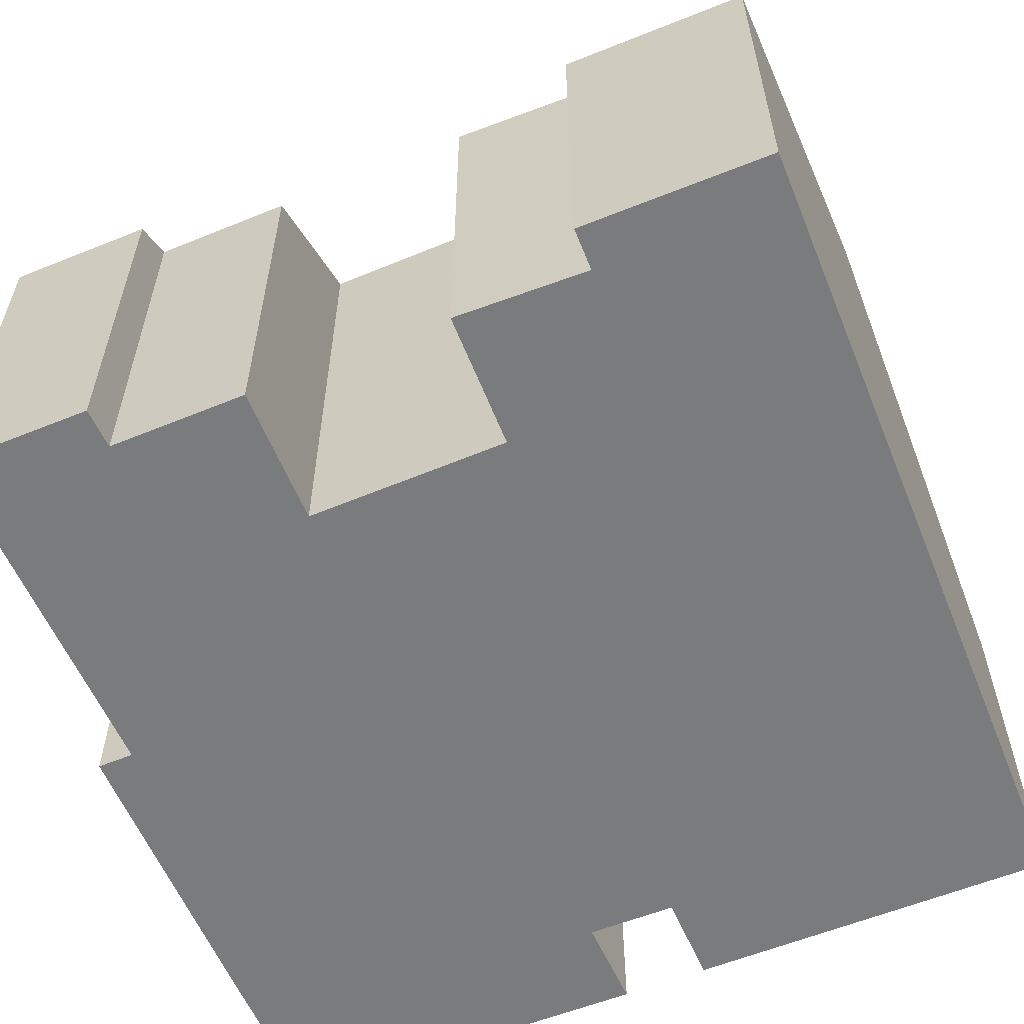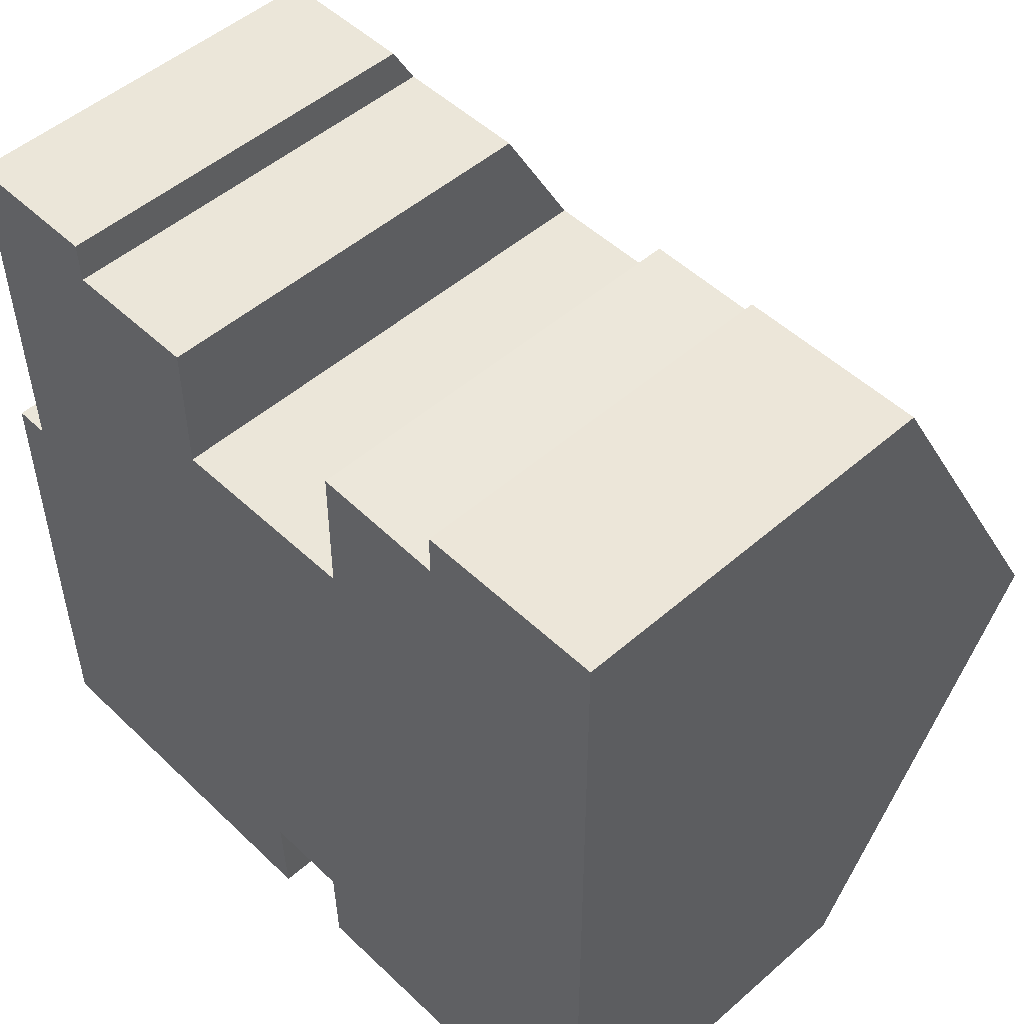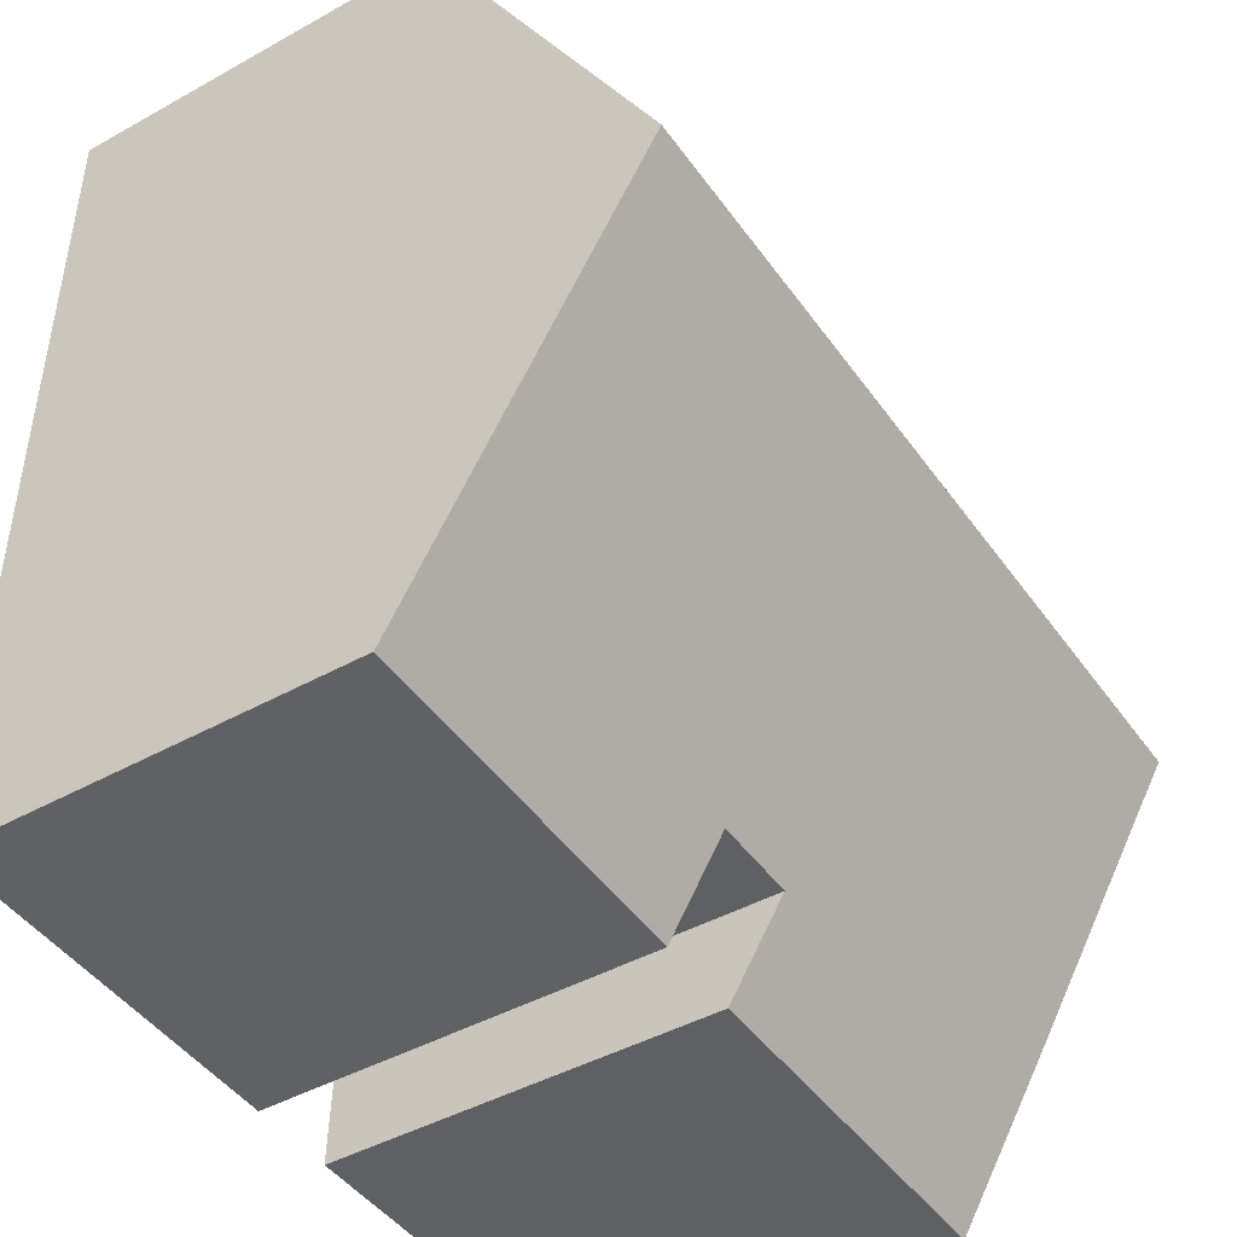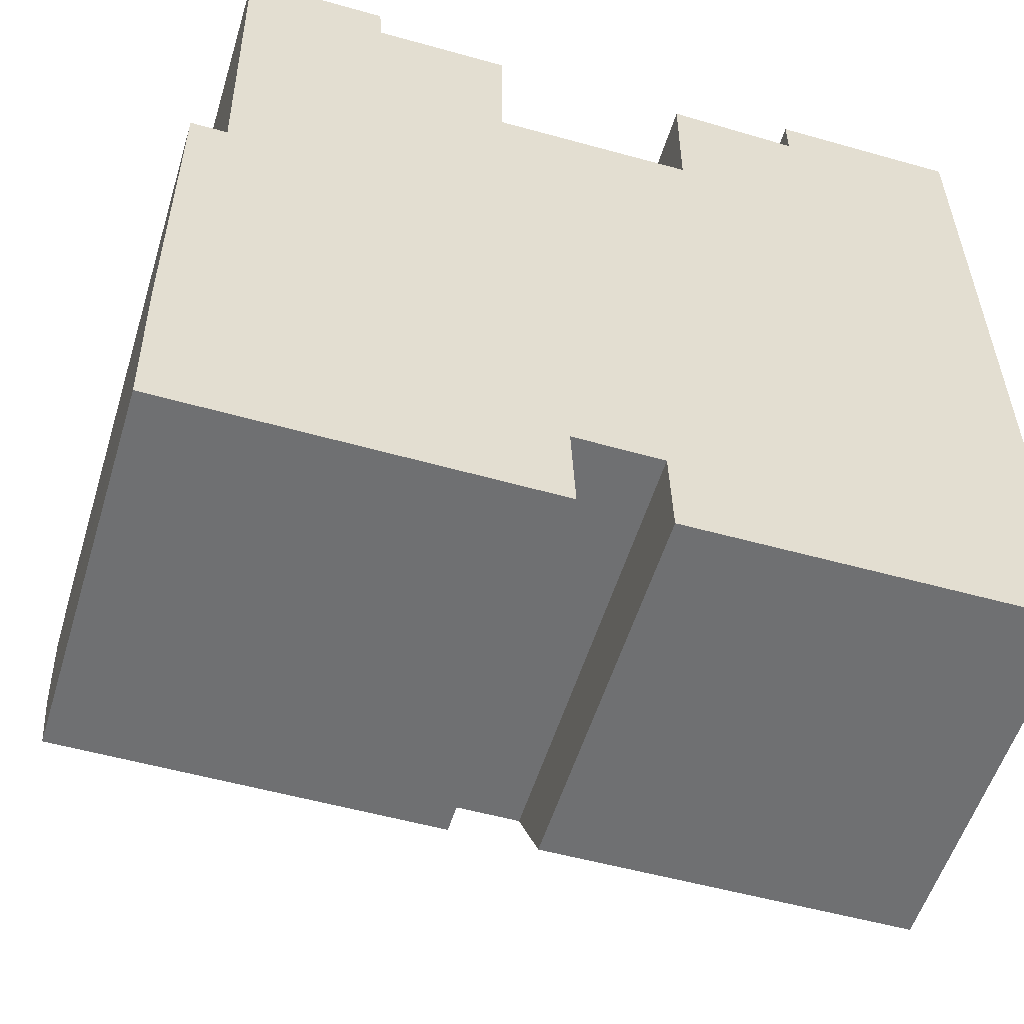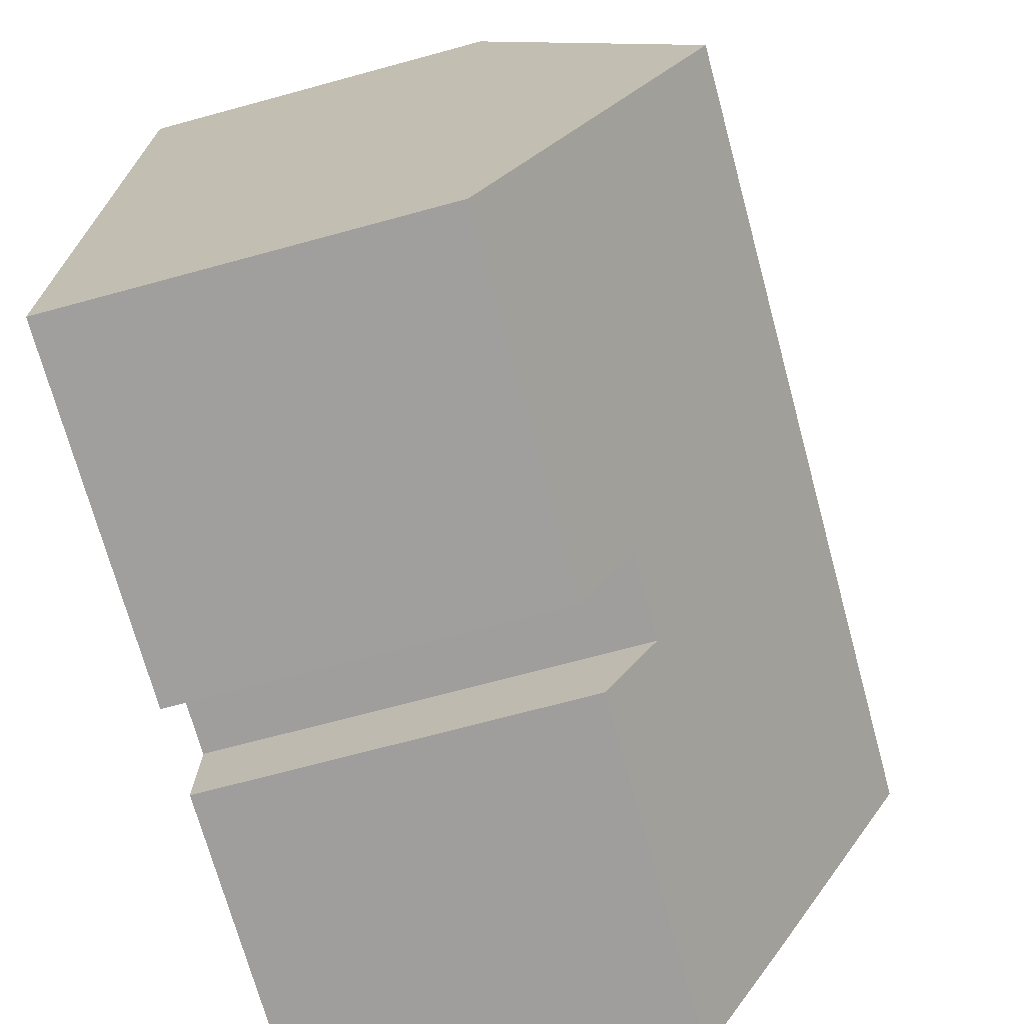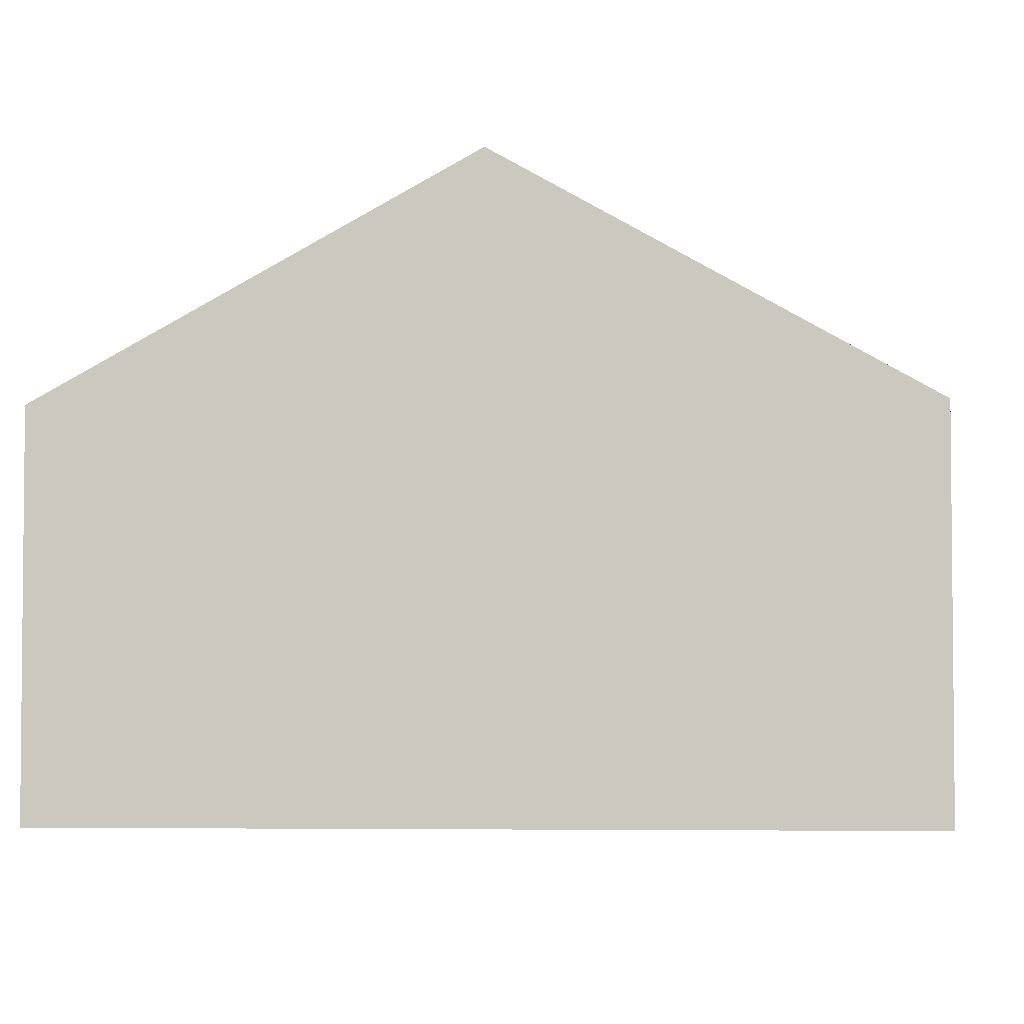
<metadata>
{"format":"obj","ext":"obj","renderer":"f3d","projection":"perspective","resolution":1024,"background":"white","views":[{"elev":-58.3,"azim":21.8,"up":"+Y"},{"elev":50.5,"azim":46.4,"up":"+Z"},{"elev":-44.3,"azim":123.1,"up":"+Z"},{"elev":-55.1,"azim":-17.0,"up":"+Z"},{"elev":-70.3,"azim":105.2,"up":"+Z"},{"elev":-3.4,"azim":92.7,"up":"+Y"}]}
</metadata>
<code>
v  7.076 7.576 -9.41
v  7.408 8.606 -7.554
v  7.48 7.575 -9.406
v  0.089 7.586 -9.487
v  16.44 12.2 -0.968
v  0.006 12.21 -1.164
v  0.032 9.285 -6.433
v  10.09 7.584 -9.356
v  16.48 7.607 -9.227
v  9.191 7.58 -9.374
v  9.146 8.603 -7.535
v  16.43 10.85 1.469
v  12.73 7.586 7.291
v  16.4 7.583 7.335
v  12.72 8.05 6.458
v  10.12 8.012 6.499
v  10.1 9.499 3.824
v  6.161 9.537 3.715
v  0.715 11.56 0.018
v  3.449 8.033 6.392
v  0.565 7.59 7.157
v  0 11.57 7.083e-16
v  3.411 7.582 7.202
v  6.161 8.017 6.449
v  7.48 5.76e-16 -9.406
v  0.089 5.809e-16 -9.487
v  7.076 5.762e-16 -9.41
v  16.48 5.65e-16 -9.227
v  9.191 5.74e-16 -9.374
v  10.09 5.729e-16 -9.356
v  7.408 4.625e-16 -7.554
v  9.146 4.614e-16 -7.535
v  0 0 0
v  0.032 3.939e-16 -6.433
v  0.006 7.127e-17 -1.164
v  0.715 -1.102e-18 0.018
v  0.565 -4.382e-16 7.157
v  10.1 -2.342e-16 3.824
v  10.12 -3.979e-16 6.499
v  12.72 -3.954e-16 6.458
v  12.73 -4.464e-16 7.291
v  3.411 -4.41e-16 7.202
v  3.449 -3.914e-16 6.392
v  6.161 -3.949e-16 6.449
v  6.161 -2.275e-16 3.715
v  16.4 -4.491e-16 7.335
v  16.43 -8.995e-17 1.469
v  16.44 5.927e-17 -0.968
g defaultobject
f 1 2 3
f 2 1 4
f 2 4 5
f 5 4 6
f 6 4 7
f 8 5 9
f 5 8 10
f 5 10 11
f 5 11 2
f 12 13 14
f 13 12 15
f 15 12 16
f 16 12 5
f 16 5 17
f 17 5 6
f 17 6 18
f 18 6 19
f 18 19 20
f 20 19 21
f 19 6 22
f 21 23 20
f 20 24 18
f 25 1 3
f 1 25 4
f 4 25 26
f 26 25 27
f 28 8 9
f 8 28 10
f 10 28 29
f 29 28 30
f 11 31 2
f 31 11 32
f 26 7 4
f 7 26 6
f 6 26 22
f 22 26 33
f 33 26 34
f 33 34 35
f 36 21 19
f 21 36 37
f 38 16 17
f 16 38 39
f 40 13 15
f 13 40 41
f 10 32 11
f 32 10 29
f 33 19 22
f 19 33 36
f 37 23 21
f 23 37 42
f 43 24 20
f 24 43 44
f 45 17 18
f 17 45 38
f 16 40 15
f 40 16 39
f 41 14 13
f 14 41 46
f 23 43 20
f 43 23 42
f 24 45 18
f 45 24 44
f 46 12 14
f 12 46 5
f 5 46 9
f 9 46 47
f 9 47 48
f 9 48 28
f 31 3 2
f 3 31 25
f 43 45 44
f 37 43 42
f 43 37 32
f 32 37 31
f 31 37 36
f 31 36 25
f 25 36 27
f 27 36 26
f 26 36 33
f 26 33 35
f 26 35 34
f 41 47 46
f 47 41 48
f 48 41 40
f 48 40 39
f 48 39 28
f 28 39 38
f 28 38 45
f 28 45 30
f 30 45 43
f 30 43 32
f 30 32 29

</code>
